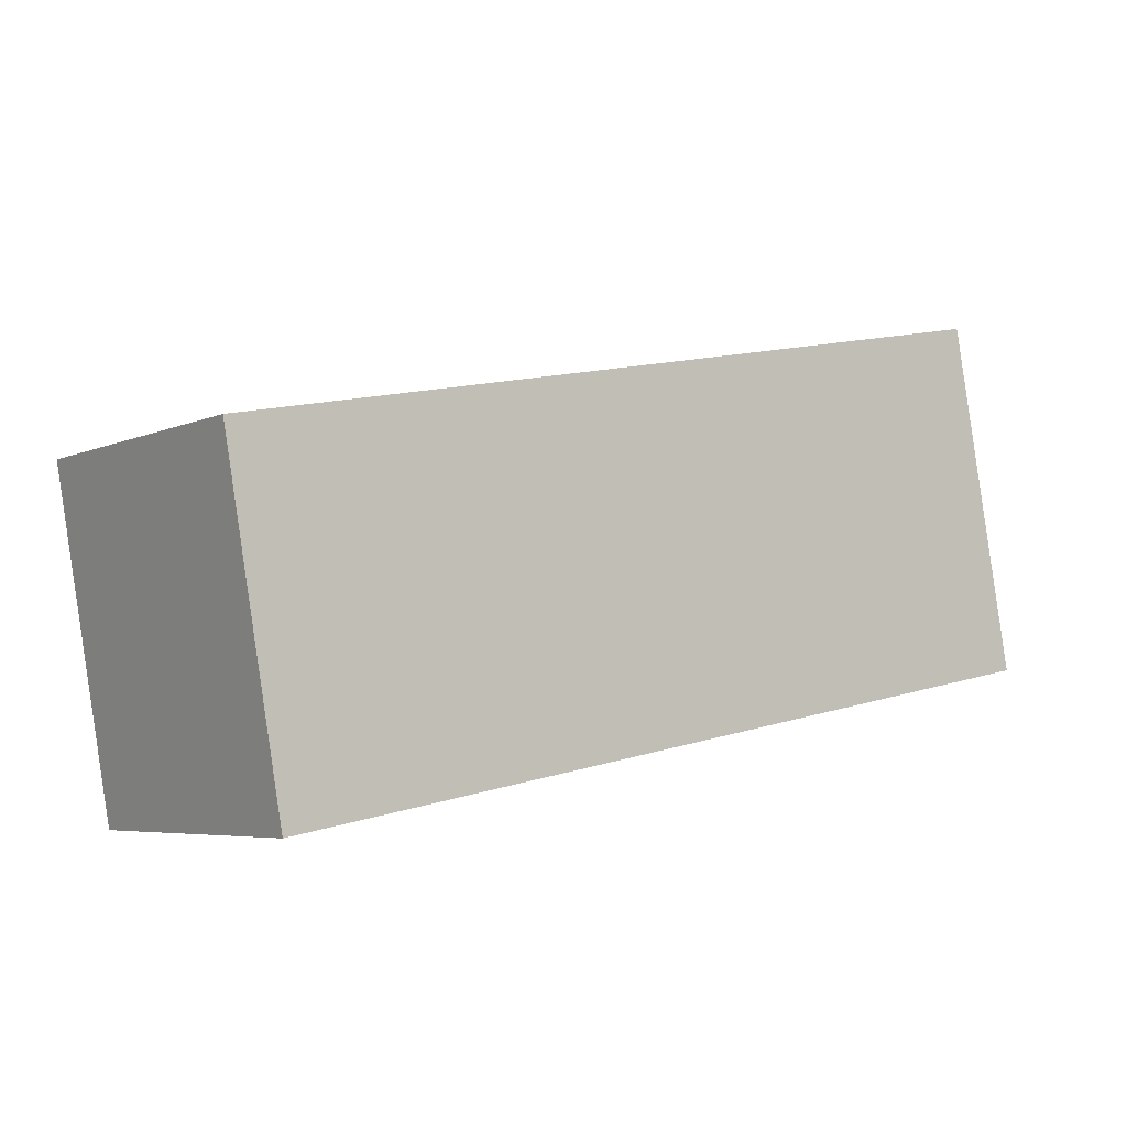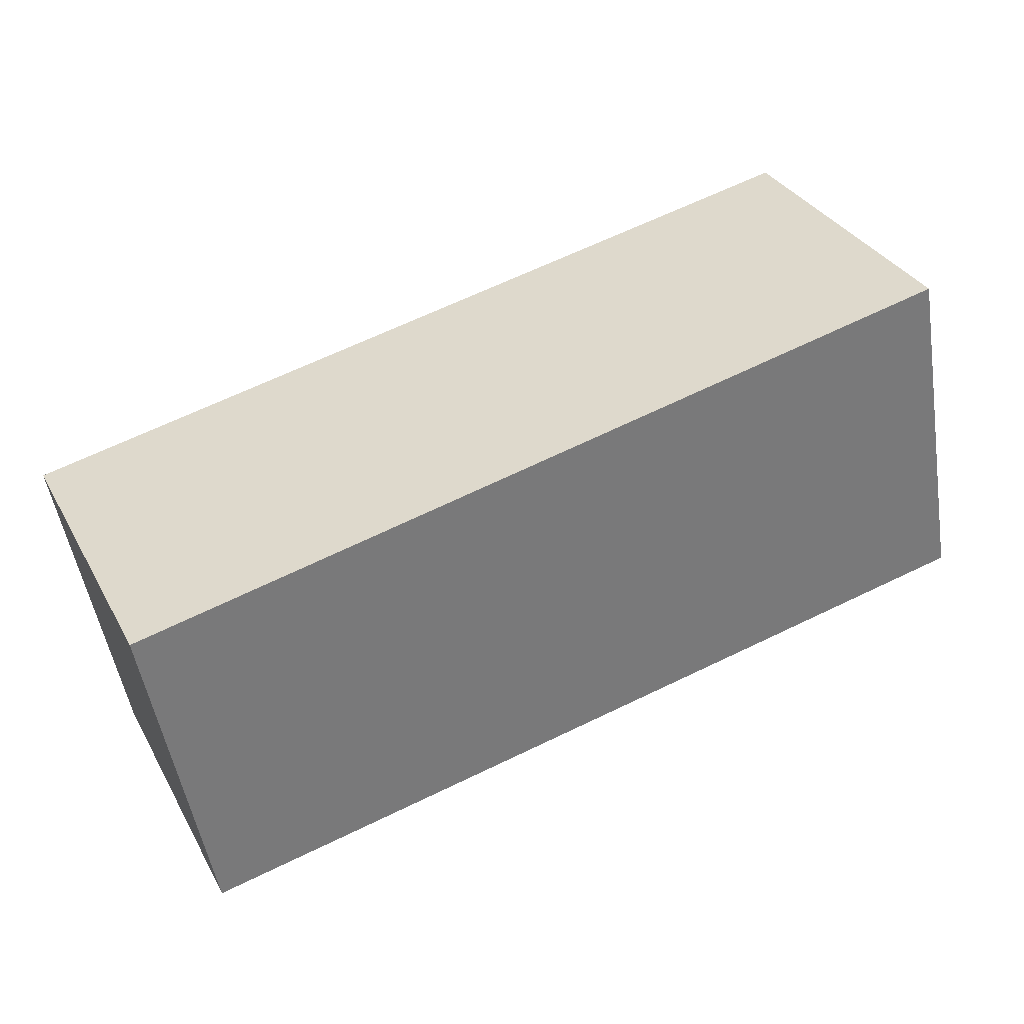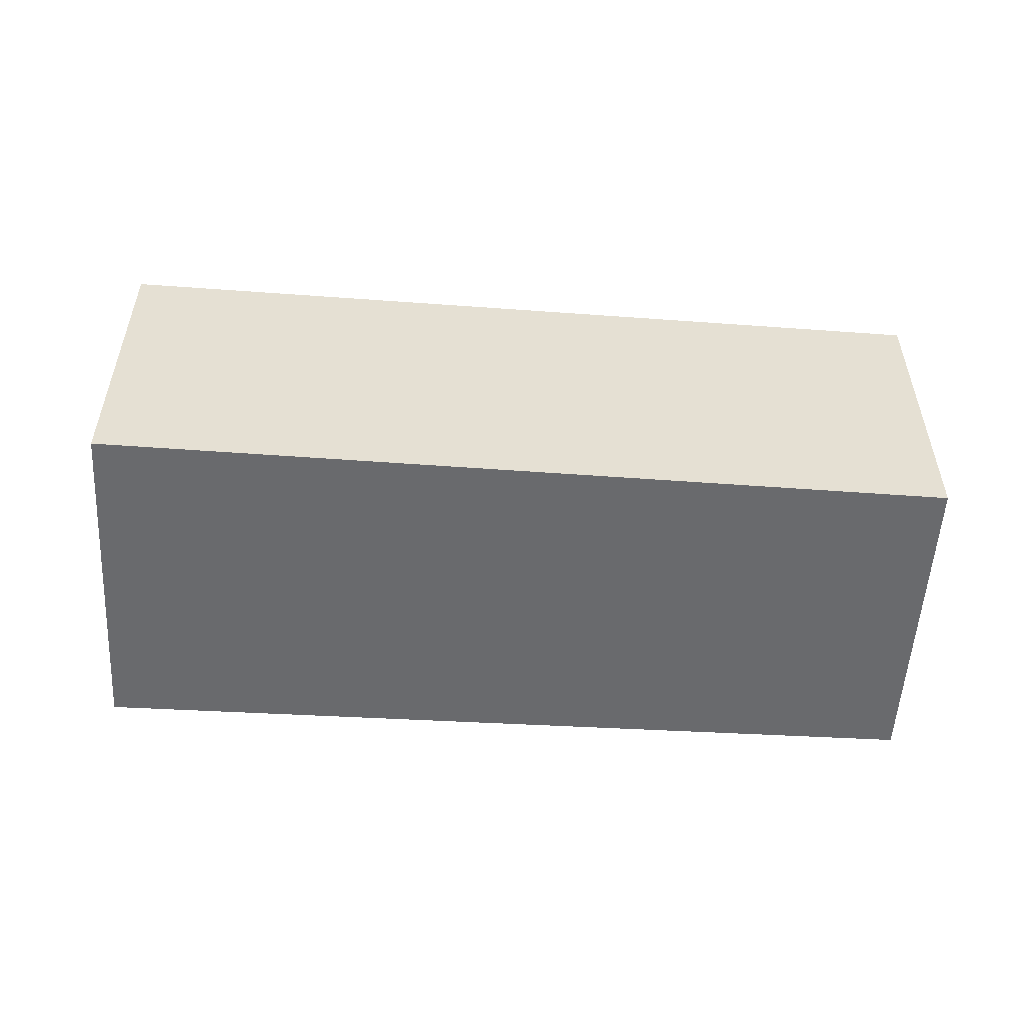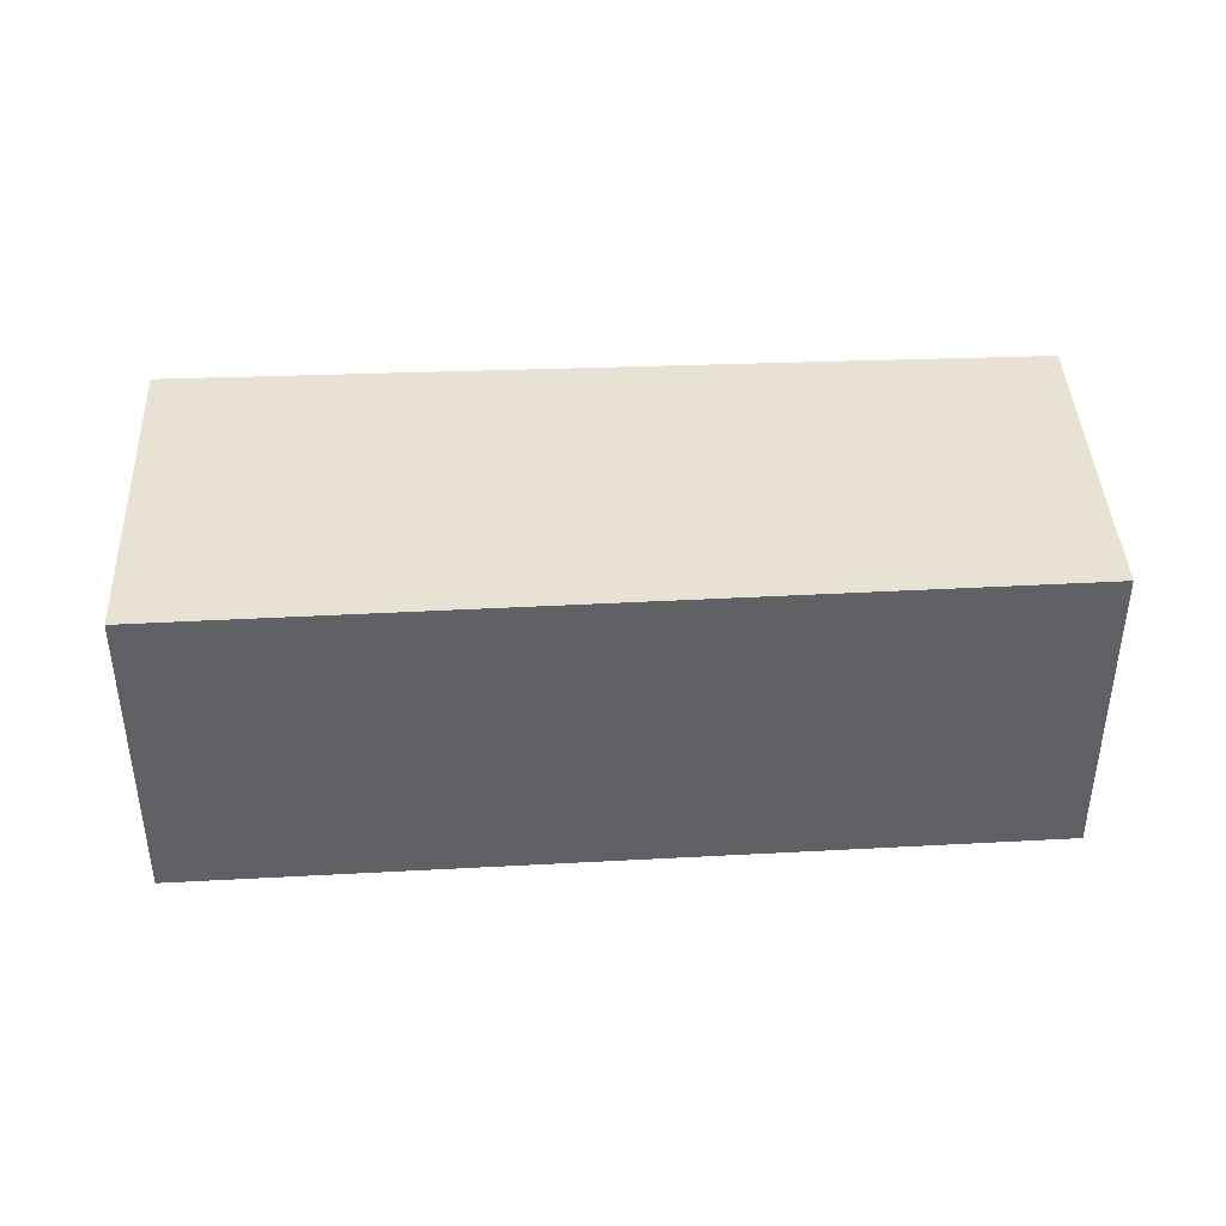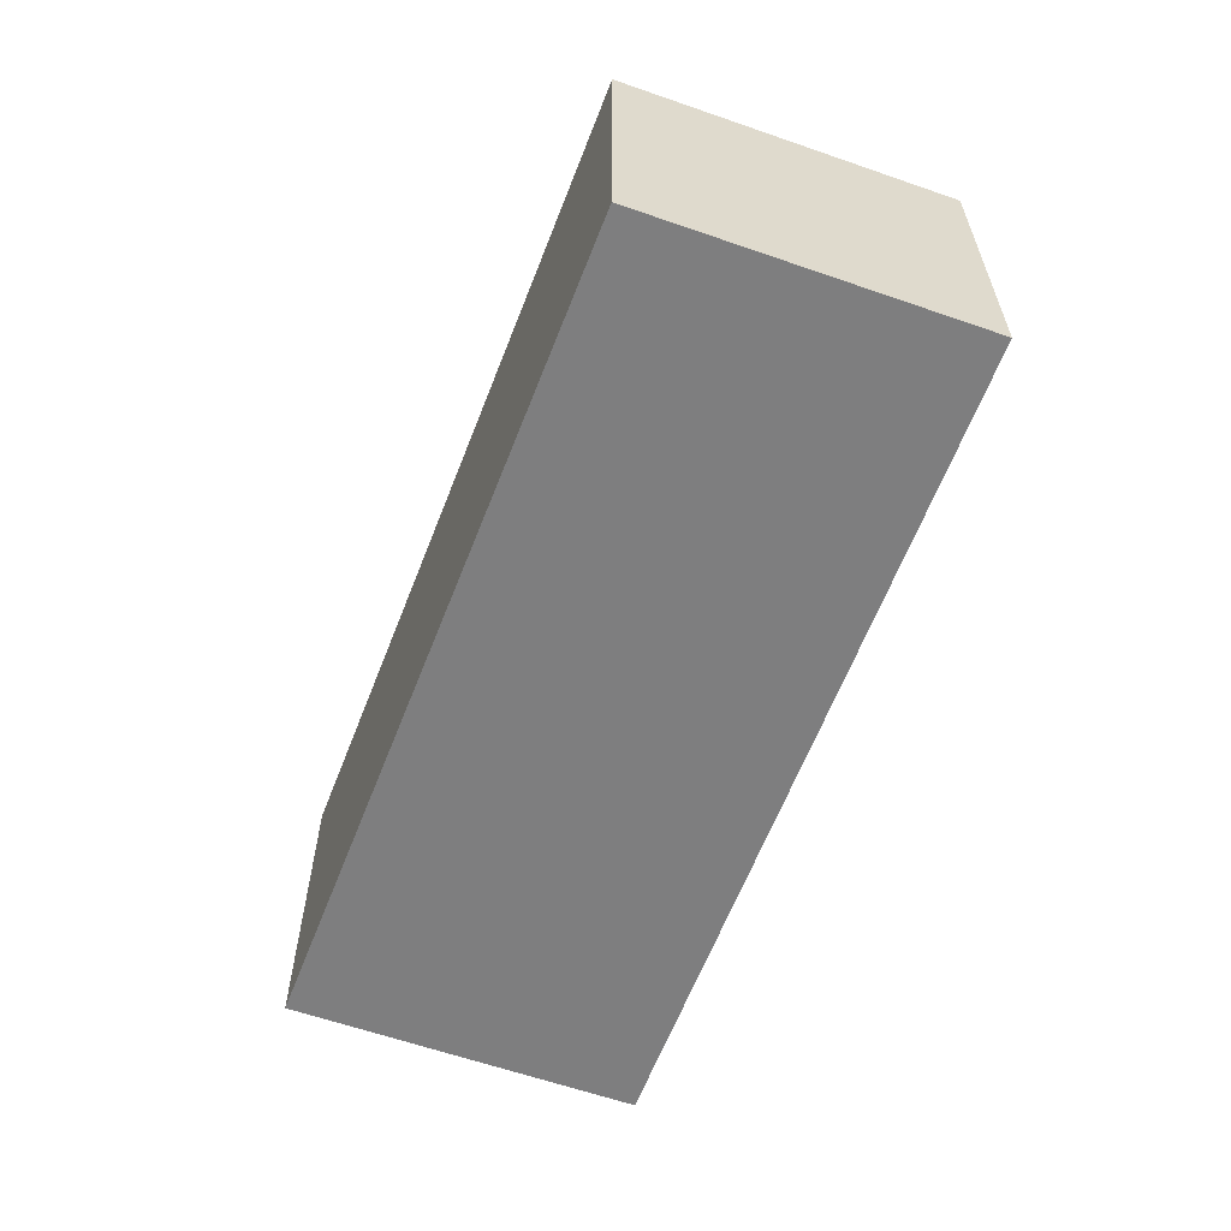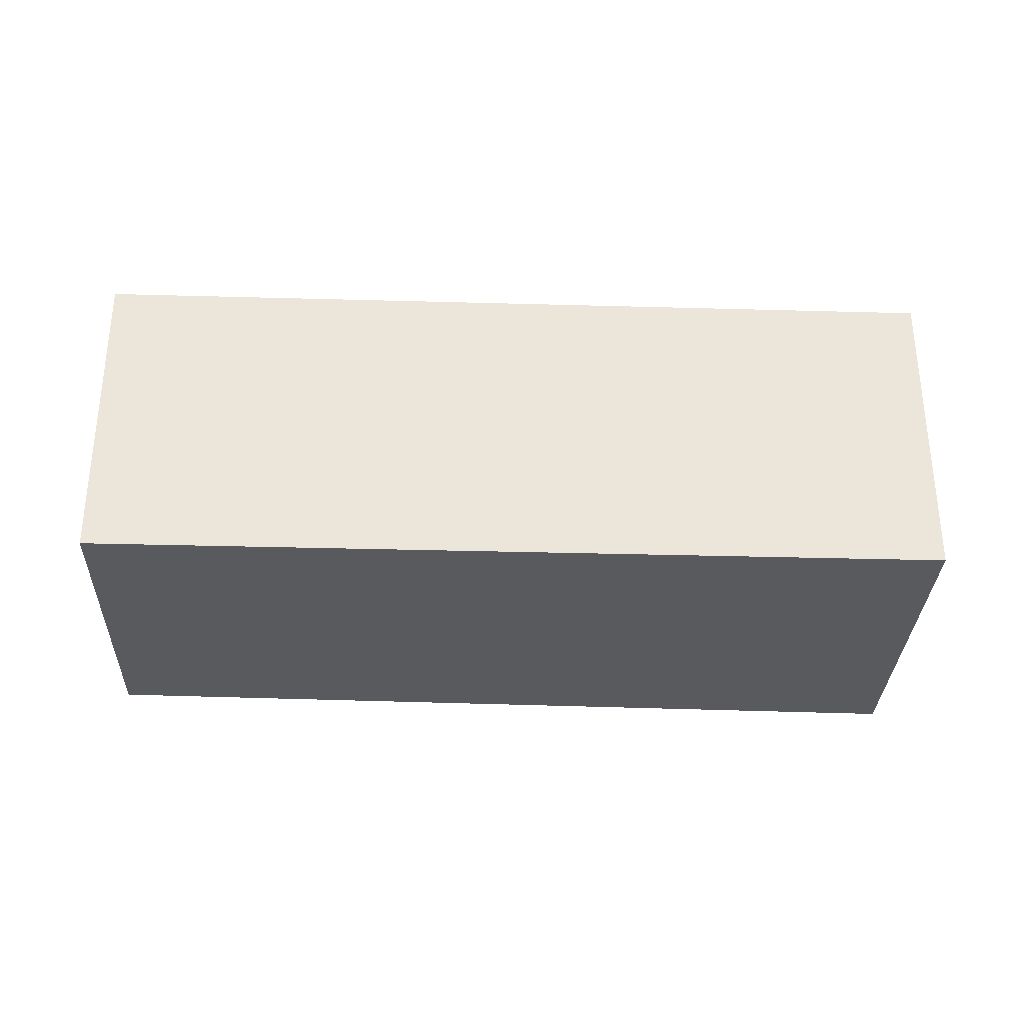
<metadata>
{"format":"obj","ext":"obj","renderer":"f3d","projection":"perspective","resolution":1024,"background":"white","views":[{"elev":-5.5,"azim":142.9,"up":"+Z"},{"elev":33.7,"azim":154.7,"up":"+Z"},{"elev":-53.0,"azim":7.1,"up":"+Y"},{"elev":40.6,"azim":7.8,"up":"+Y"},{"elev":-59.5,"azim":80.4,"up":"+Y"},{"elev":-31.8,"azim":-171.8,"up":"+Y"}]}
</metadata>
<code>
v  4.266 2.652 -0.786
v  7.701 2.652 1.492
v  7.206 2.652 -1.327
v  0.558 2.652 2.957
v  0 2.652 1.624e-16
v  7.206 8.126e-17 -1.327
v  4.266 4.813e-17 -0.786
v  0 0 0
v  0.558 -1.811e-16 2.957
v  7.701 -9.136e-17 1.492
g defaultobject
f 1 2 3
f 2 1 4
f 4 1 5
f 6 1 3
f 1 6 7
f 1 7 5
f 5 7 8
f 8 4 5
f 4 8 9
f 9 2 4
f 2 9 10
f 10 3 2
f 3 10 6
f 7 9 8
f 9 7 10
f 10 7 6

</code>
